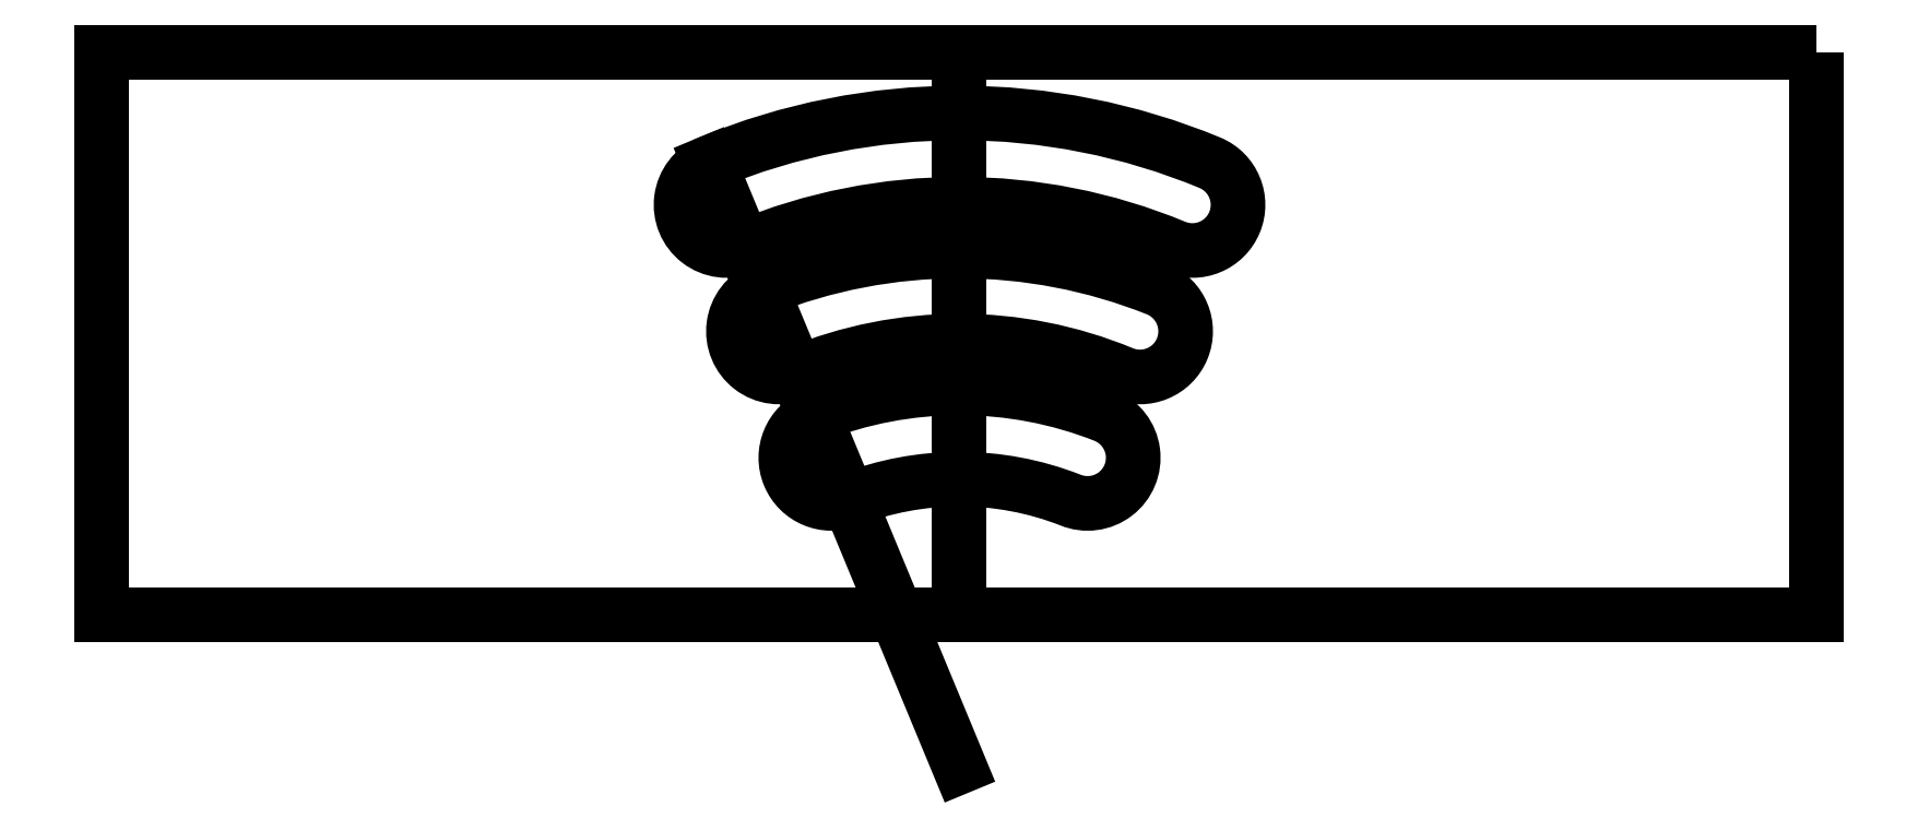
<metadata>
{"format":"dxf","ext":"dxf","renderer":"ezdxf+matplotlib","layout":"modelspace","background":"white","min_lineweight":24,"dpi":150}
</metadata>
<code>
0
SECTION
2
ENTITIES
0
LWPOLYLINE
8
0
90
4
70
1
43
0
10
14.09
20
-18.25
10
14.09
20
-27.5
10
-14.09
20
-27.5
10
-14.09
20
-18.25
0
LINE
8
0
10
4.671e-08
20
-27.5
30
0
11
4.671e-08
21
-18.25
31
0
0
LINE
8
0
10
4.671e-08
20
-30
30
0
11
-4.114
21
-20.07
31
0
0
LWPOLYLINE
8
0
90
4
70
1
43
0
10
-3.54
20
-21.45
42
-1
10
-4.114
20
-20.07
42
-0.1989
10
4.114
20
-20.07
42
-1
10
3.54
20
-21.45
42
0.1989
0
LWPOLYLINE
8
0
90
4
70
1
43
0
10
-2.679
20
-23.53
42
-1
10
-3.253
20
-22.15
42
-0.1928
10
3.253
20
-22.15
42
-1
10
2.679
20
-23.53
42
0.1989
0
LWPOLYLINE
8
0
90
4
70
1
43
0
10
-1.818
20
-25.61
42
-1
10
-2.392
20
-24.23
42
-0.1907
10
2.392
20
-24.23
42
-1
10
1.818
20
-25.61
42
0.1882
0
ENDSEC
0
EOF

</code>
